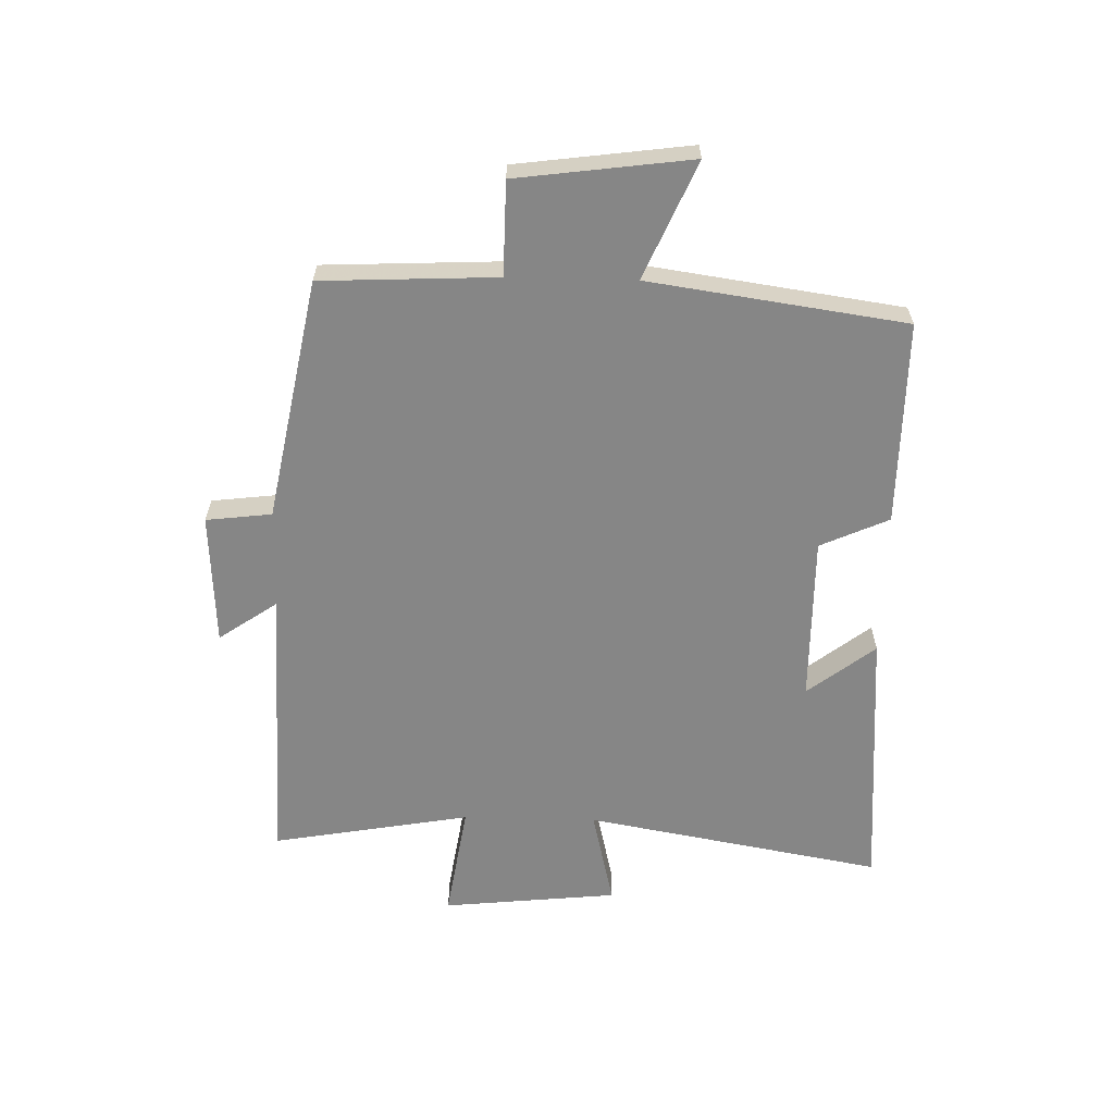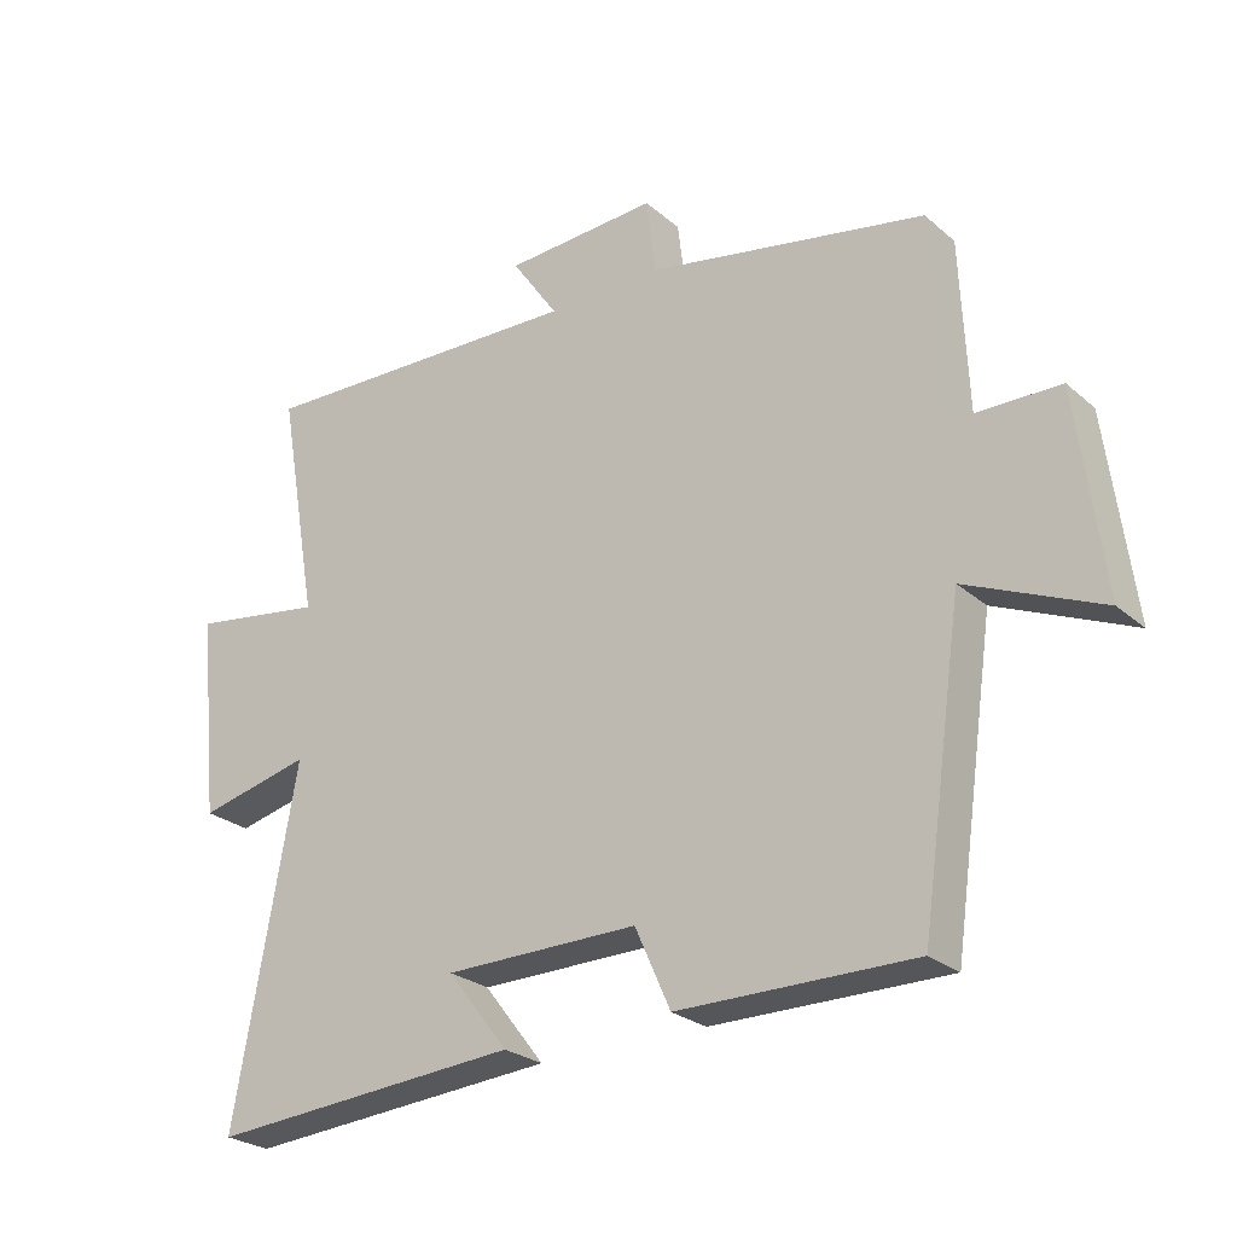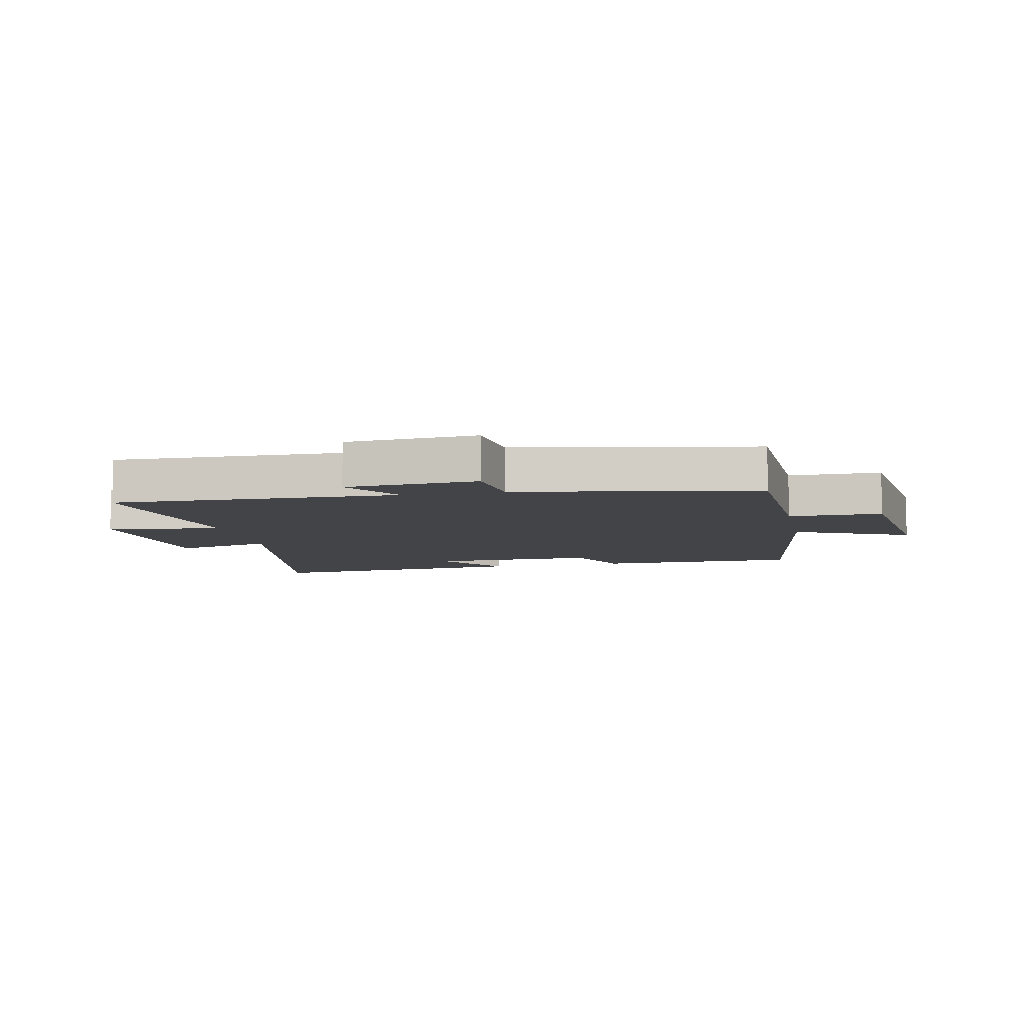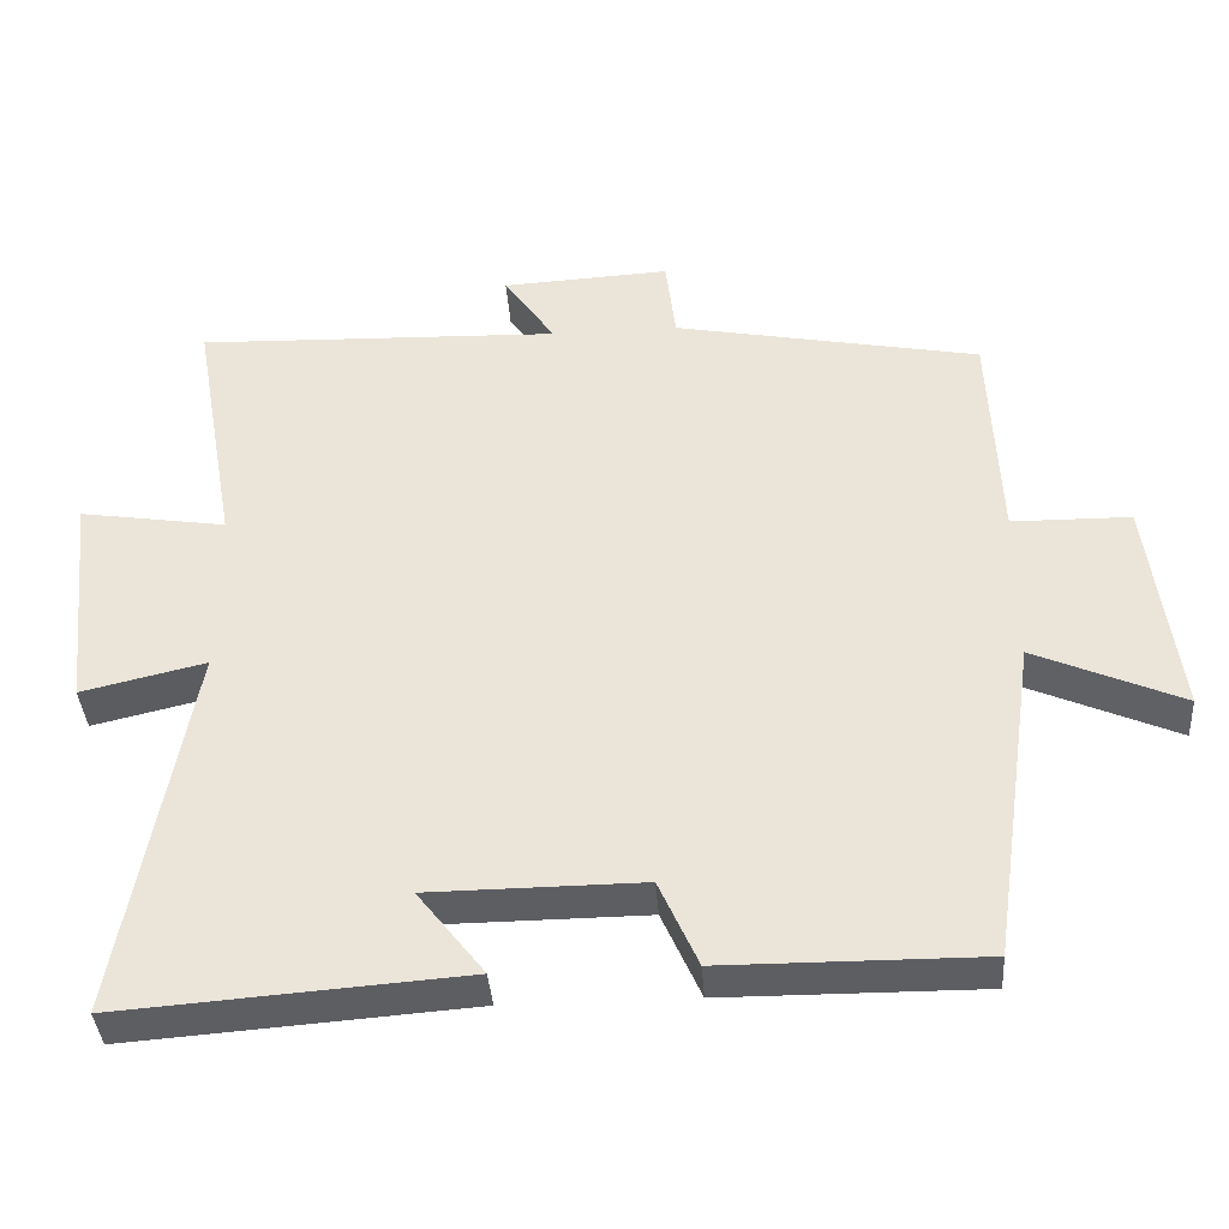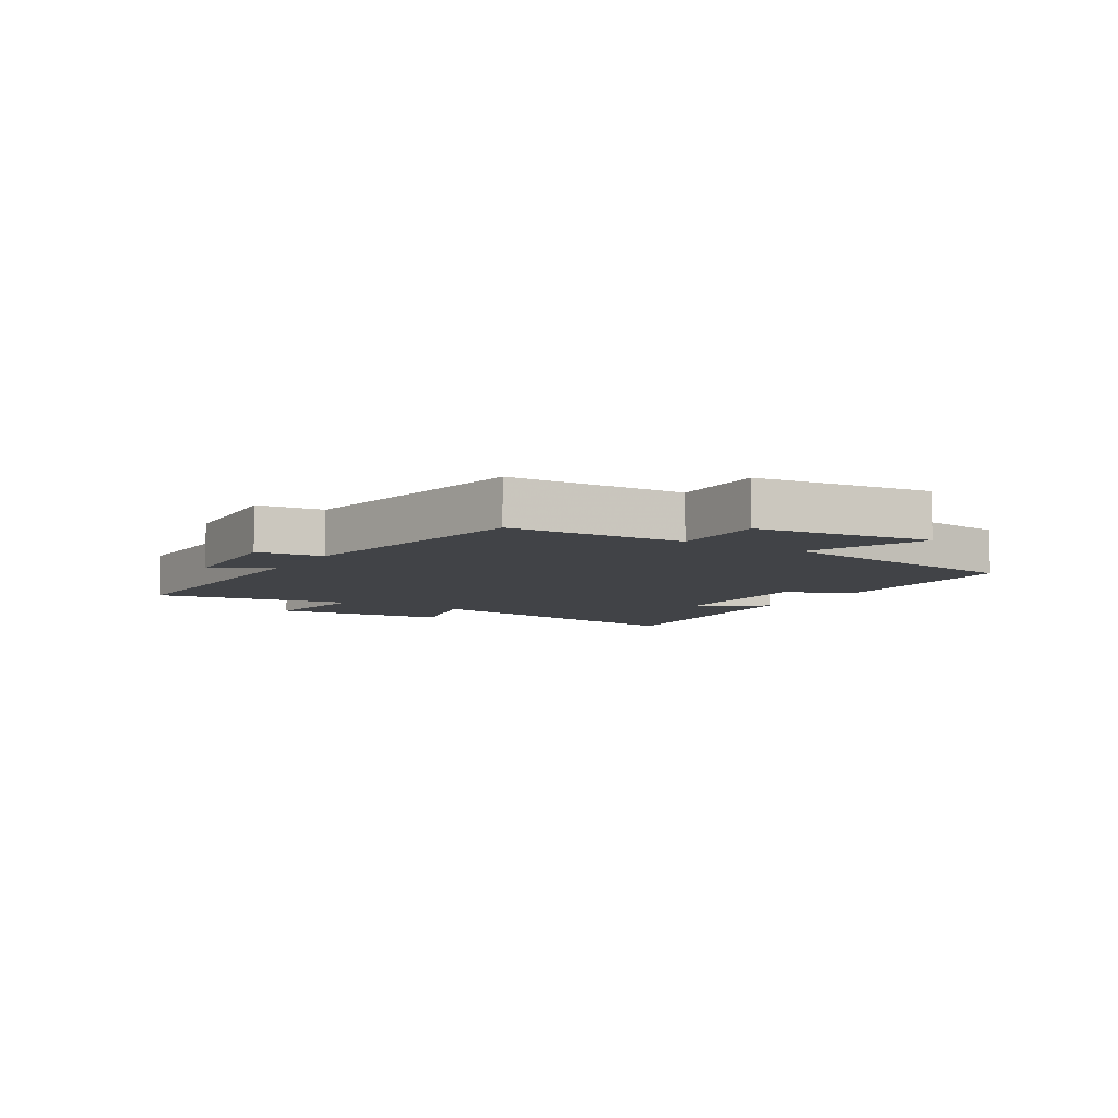
<metadata>
{"format":"obj","ext":"obj","renderer":"f3d","projection":"perspective","resolution":1024,"background":"white","views":[{"elev":-62.0,"azim":88.6,"up":"+Y"},{"elev":-25.7,"azim":36.8,"up":"+Z"},{"elev":-8.1,"azim":11.9,"up":"+Y"},{"elev":-38.6,"azim":4.0,"up":"+Z"},{"elev":-7.2,"azim":58.7,"up":"+Y"}]}
</metadata>
<code>
v 0.439 0.07 -0.502
v 0.101 0.07 -0.5
v 0.05 0.07 -0.386
v -0.228 0.07 -0.388
v -0.141 0.07 -0.5
v -0.589 0.07 -0.533
v -0.5 0.07 -0.038
v -0.662 0.07 -0.076
v -0.692 0.07 0.216
v -0.5 0.07 0.186
v -0.558 0.07 0.516
v -0.08 0.07 0.5
v -0.147 0.07 0.597
v 0.073 0.07 0.609
v 0.086 0.07 0.5
v 0.487 0.07 0.423
v 0.5 0.07 0.132
v 0.655 0.07 0.13
v 0.693 0.07 -0.16
v 0.5 0.07 -0.076
v 0.439 0 -0.502
v 0.101 0 -0.5
v 0.05 0 -0.386
v -0.228 0 -0.388
v -0.141 0 -0.5
v -0.589 0 -0.533
v -0.5 0 -0.038
v -0.662 0 -0.076
v -0.692 0 0.216
v -0.5 0 0.186
v -0.558 0 0.516
v -0.08 0 0.5
v -0.147 0 0.597
v 0.073 0 0.609
v 0.086 0 0.5
v 0.487 0 0.423
v 0.5 0 0.132
v 0.655 0 0.13
v 0.693 0 -0.16
v 0.5 0 -0.076
f 17 18 19 20
f 15 16 17 20
f 15 20 1 2
f 12 13 14 15
f 12 15 2 3
f 10 11 12 3
f 7 8 9 10
f 7 10 3 4
f 4 5 6 7
f 40 39 38 37
f 40 37 36 35
f 22 21 40 35
f 35 34 33 32
f 23 22 35 32
f 23 32 31 30
f 30 29 28 27
f 24 23 30 27
f 27 26 25 24
f 1 21 22 2
f 2 22 23 3
f 3 23 24 4
f 4 24 25 5
f 5 25 26 6
f 6 26 27 7
f 7 27 28 8
f 8 28 29 9
f 9 29 30 10
f 10 30 31 11
f 11 31 32 12
f 12 32 33 13
f 13 33 34 14
f 14 34 35 15
f 15 35 36 16
f 16 36 37 17
f 17 37 38 18
f 18 38 39 19
f 19 39 40 20
f 20 40 21 1

</code>
